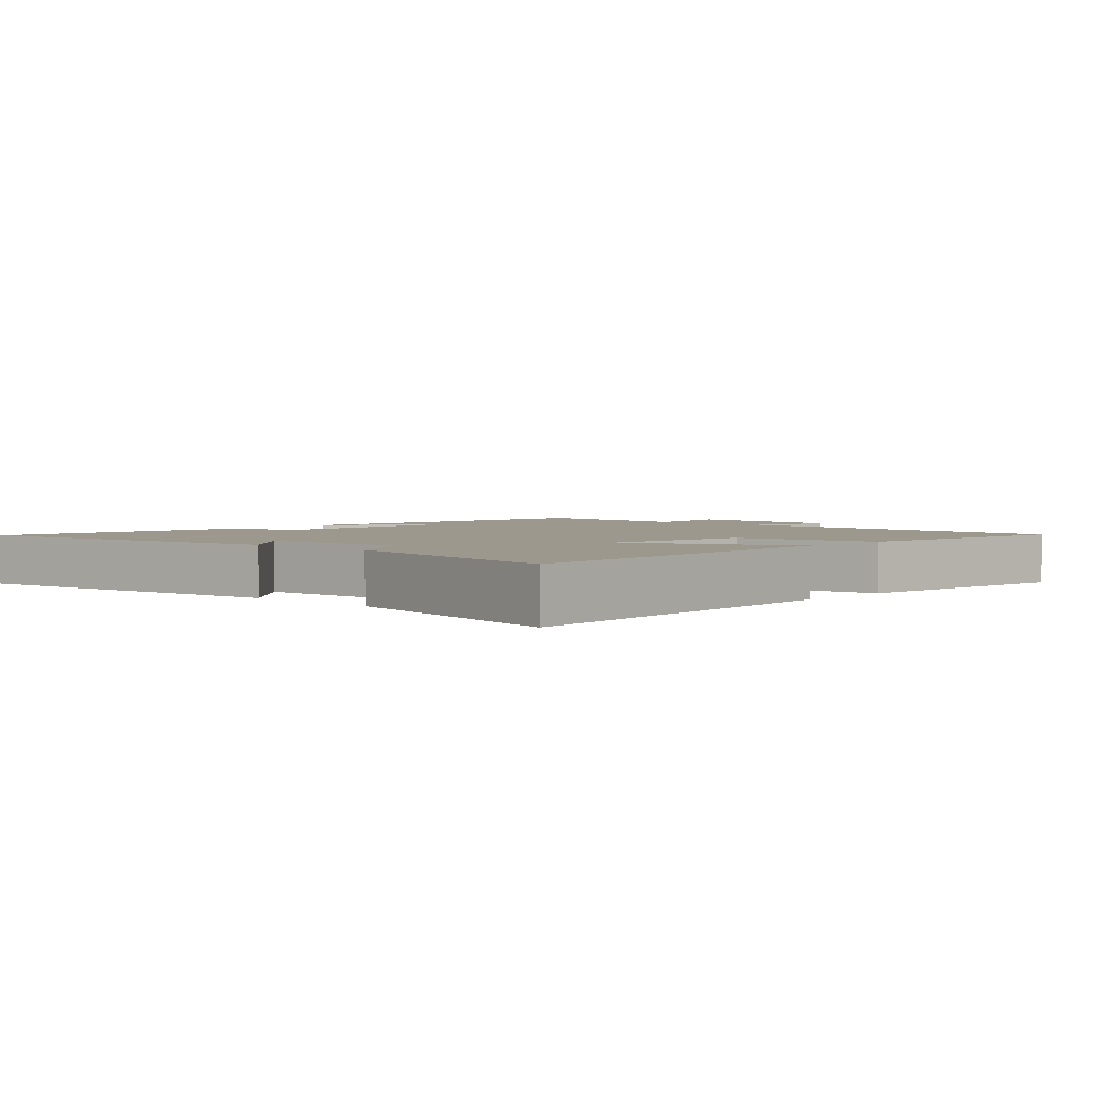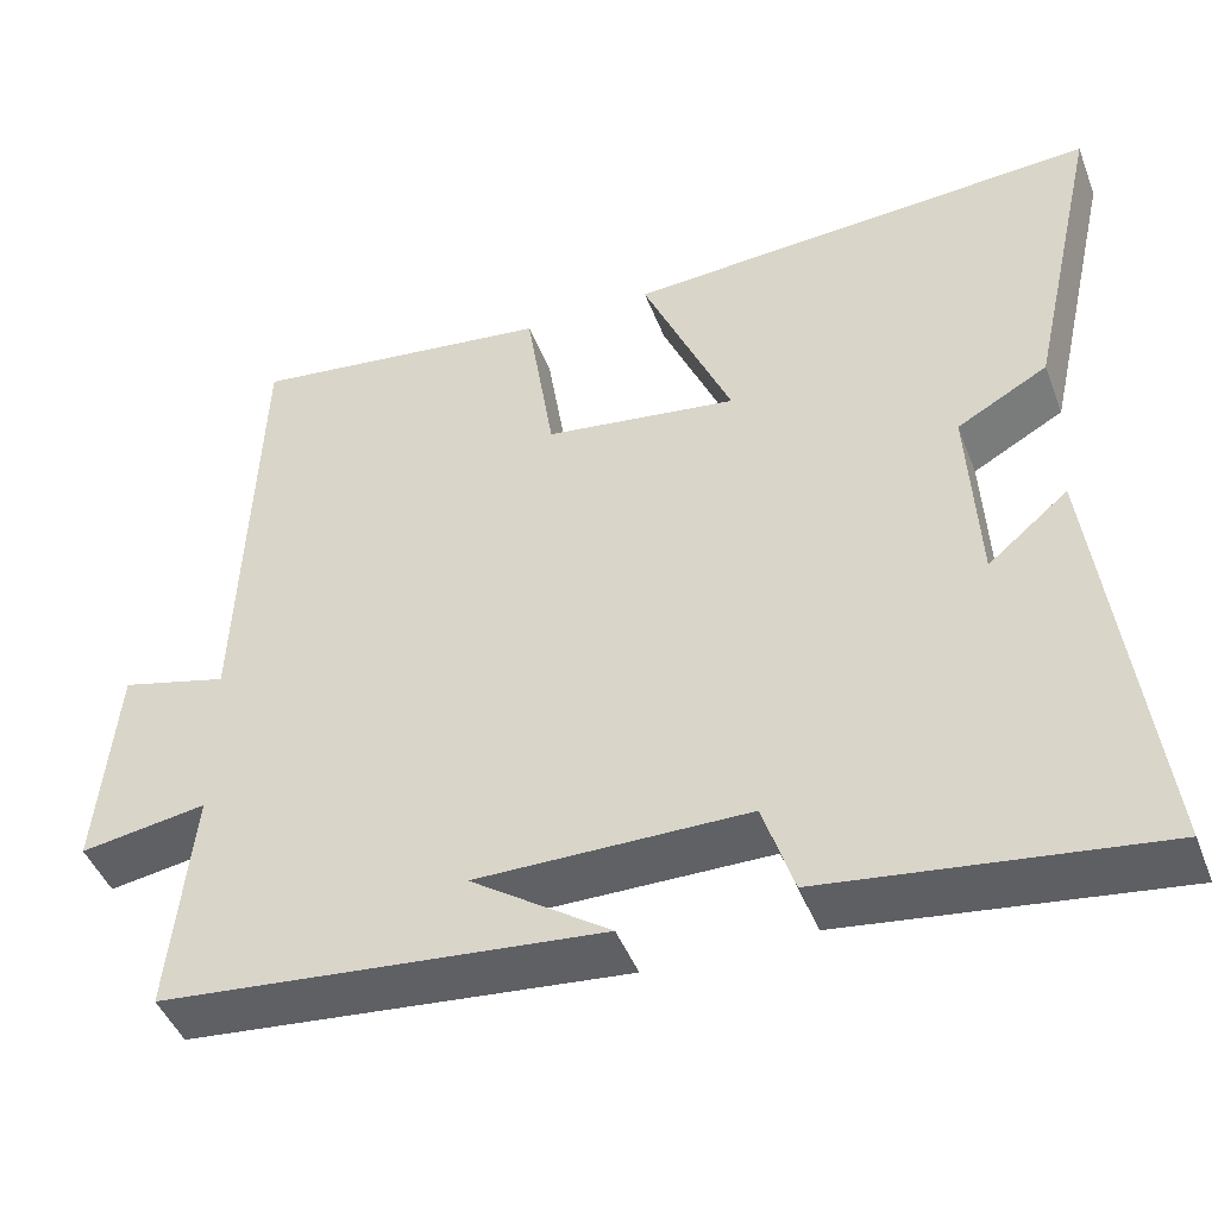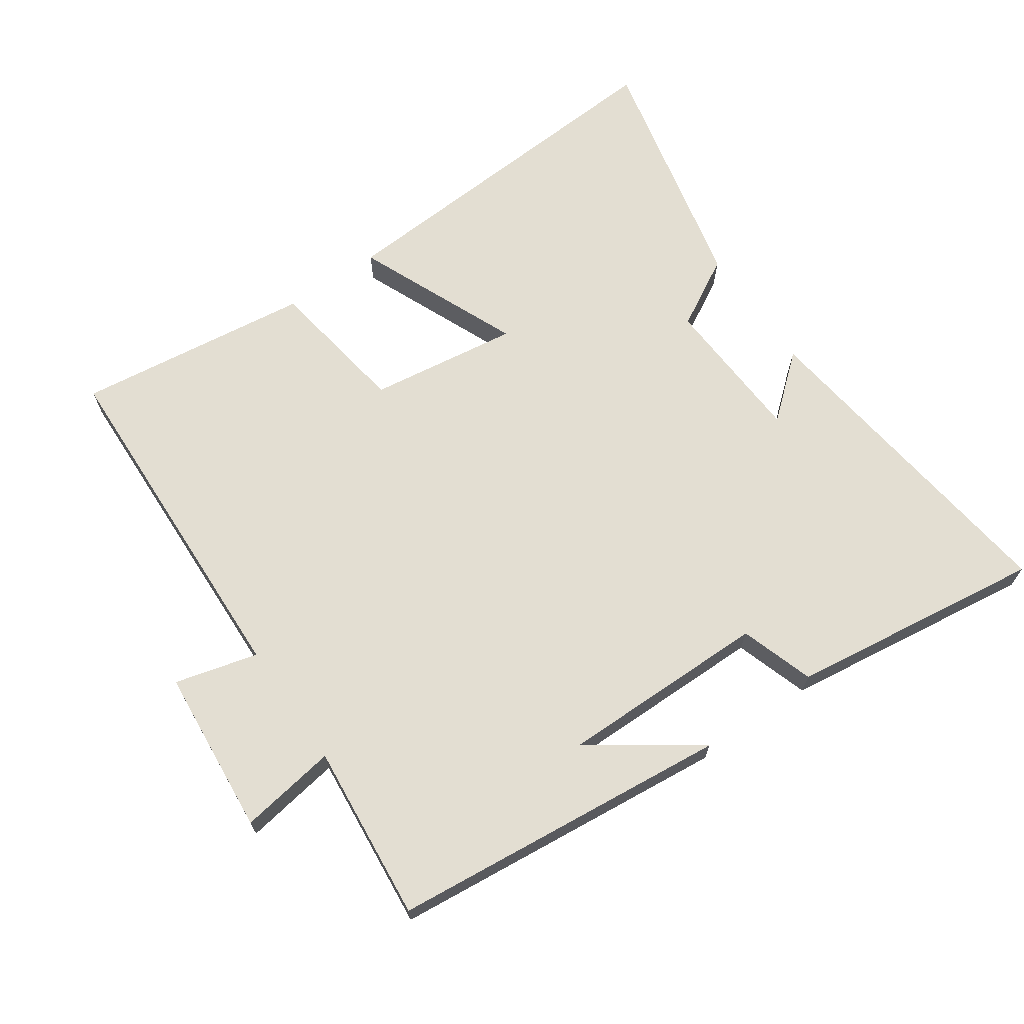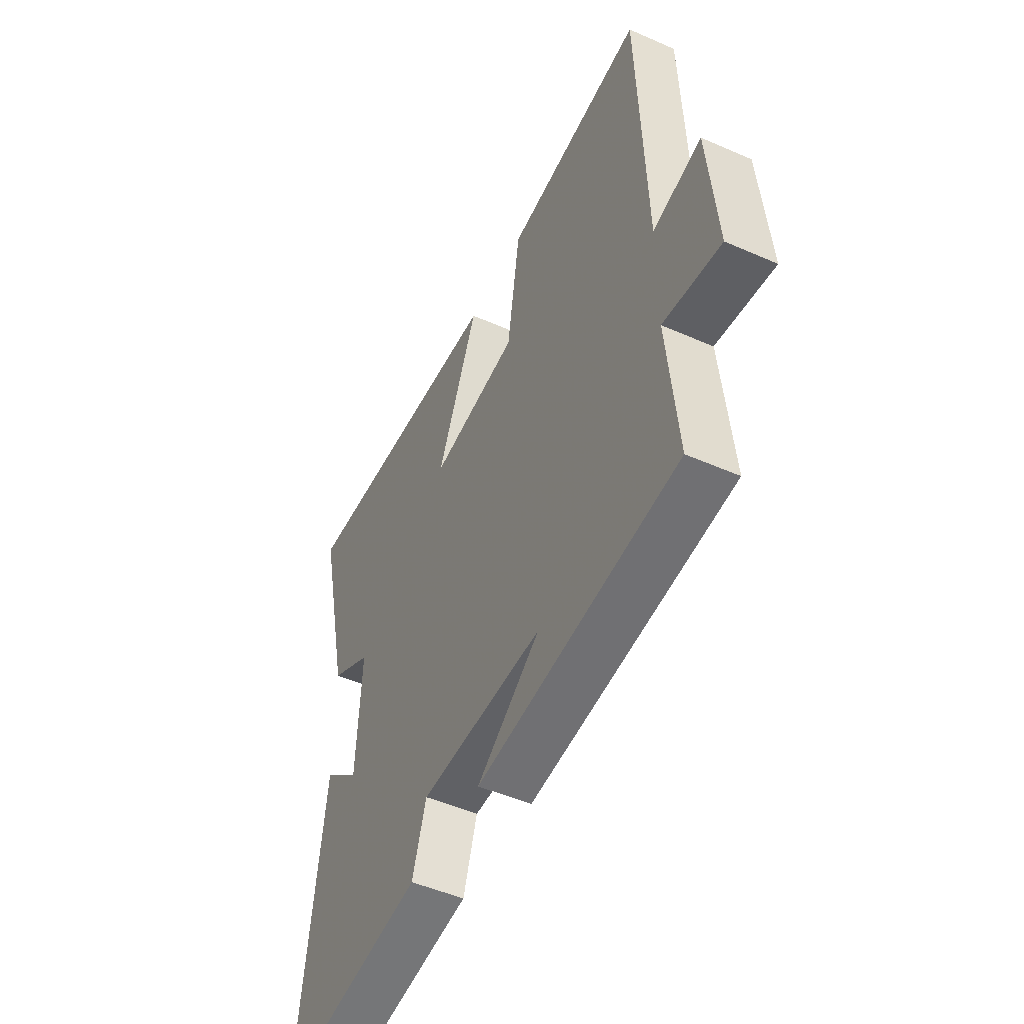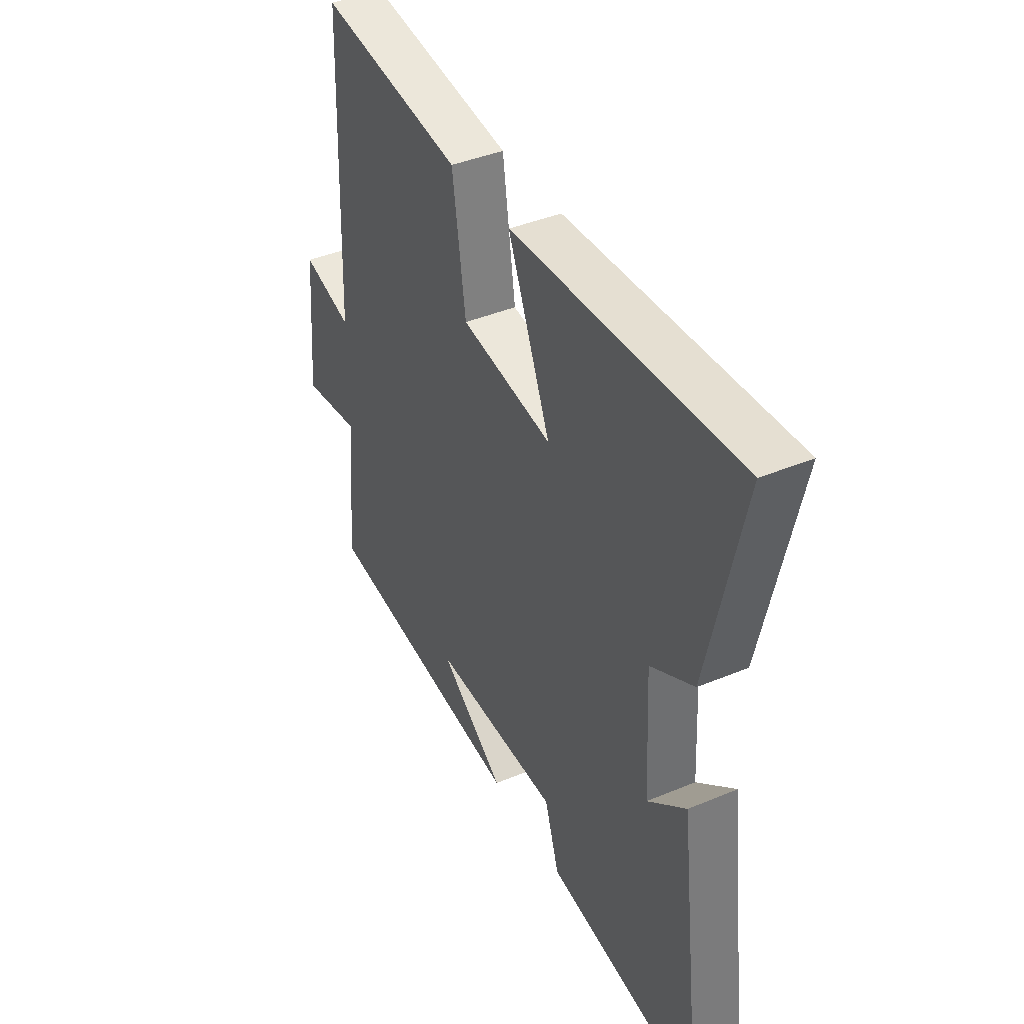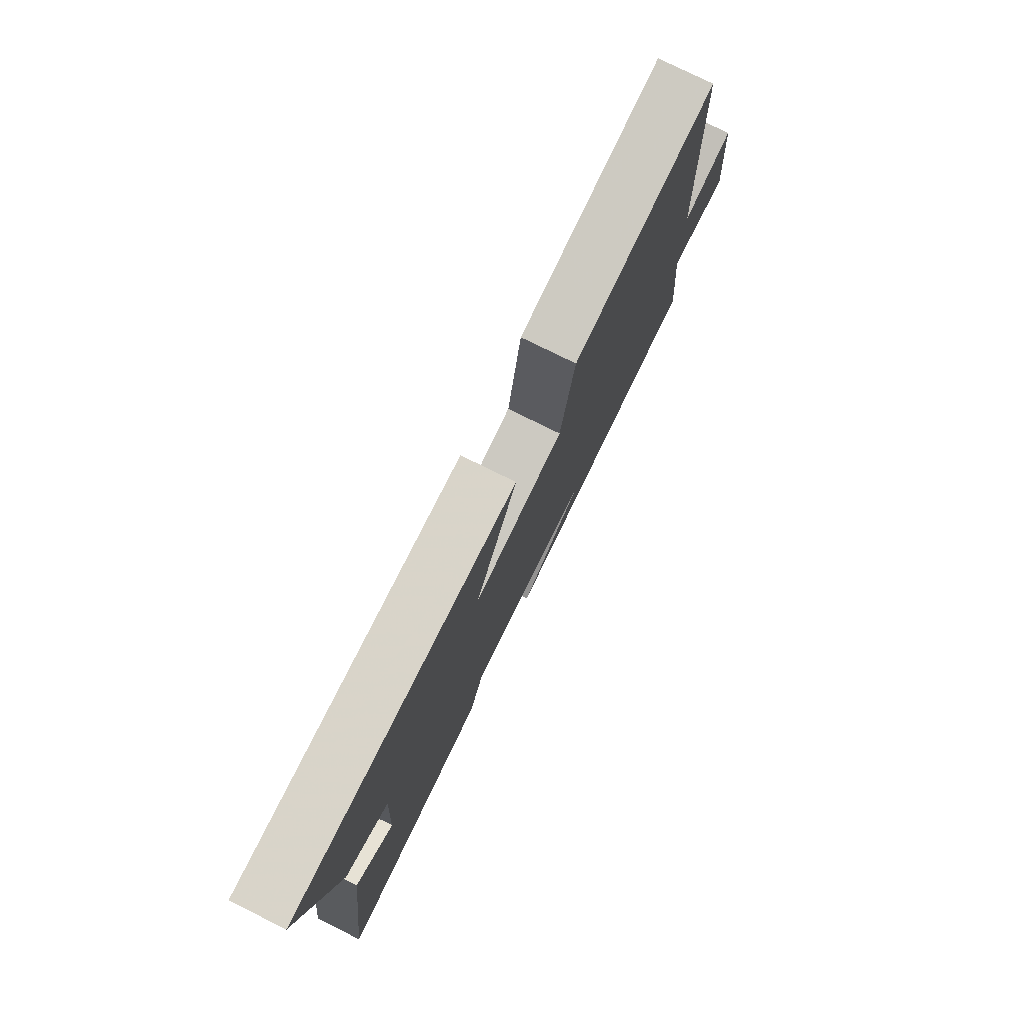
<metadata>
{"format":"obj","ext":"obj","renderer":"f3d","projection":"perspective","resolution":1024,"background":"white","views":[{"elev":3.0,"azim":-47.6,"up":"+Y"},{"elev":-45.7,"azim":-159.5,"up":"+Z"},{"elev":67.7,"azim":145.2,"up":"+Y"},{"elev":-49.6,"azim":64.1,"up":"+Z"},{"elev":41.0,"azim":-117.0,"up":"+Z"},{"elev":78.3,"azim":-63.7,"up":"+Z"}]}
</metadata>
<code>
v -0.584 0.07 0.533
v -0.029 0.07 0.5
v -0.134 0.07 0.252
v 0.092 0.07 0.284
v 0.125 0.07 0.5
v 0.481 0.07 0.546
v 0.5 0.07 0.015
v 0.625 0.07 0.048
v 0.647 0.07 -0.204
v 0.5 0.07 -0.181
v 0.526 0.07 -0.448
v 0.012 0.07 -0.5
v 0.174 0.07 -0.387
v -0.142 0.07 -0.389
v -0.178 0.07 -0.5
v -0.563 0.07 -0.552
v -0.5 0.07 -0.048
v -0.406 0.07 -0.127
v -0.394 0.07 0.099
v -0.5 0.07 0.158
v -0.584 0 0.533
v -0.029 0 0.5
v -0.134 0 0.252
v 0.092 0 0.284
v 0.125 0 0.5
v 0.481 0 0.546
v 0.5 0 0.015
v 0.625 0 0.048
v 0.647 0 -0.204
v 0.5 0 -0.181
v 0.526 0 -0.448
v 0.012 0 -0.5
v 0.174 0 -0.387
v -0.142 0 -0.389
v -0.178 0 -0.5
v -0.563 0 -0.552
v -0.5 0 -0.048
v -0.406 0 -0.127
v -0.394 0 0.099
v -0.5 0 0.158
f 1 2 3
f 20 1 3
f 19 20 3
f 18 19 3 4
f 16 17 18
f 15 16 18
f 14 15 18
f 13 14 18 4
f 10 11 12 13
f 5 6 7
f 4 5 7
f 13 4 7
f 10 13 7
f 7 8 9 10
f 23 22 21
f 23 21 40
f 23 40 39
f 24 23 39 38
f 38 37 36
f 38 36 35
f 38 35 34
f 24 38 34 33
f 33 32 31 30
f 27 26 25
f 27 25 24
f 27 24 33
f 27 33 30
f 30 29 28 27
f 1 21 22 2
f 2 22 23 3
f 3 23 24 4
f 4 24 25 5
f 5 25 26 6
f 6 26 27 7
f 7 27 28 8
f 8 28 29 9
f 9 29 30 10
f 10 30 31 11
f 11 31 32 12
f 12 32 33 13
f 13 33 34 14
f 14 34 35 15
f 15 35 36 16
f 16 36 37 17
f 17 37 38 18
f 18 38 39 19
f 19 39 40 20
f 20 40 21 1

</code>
